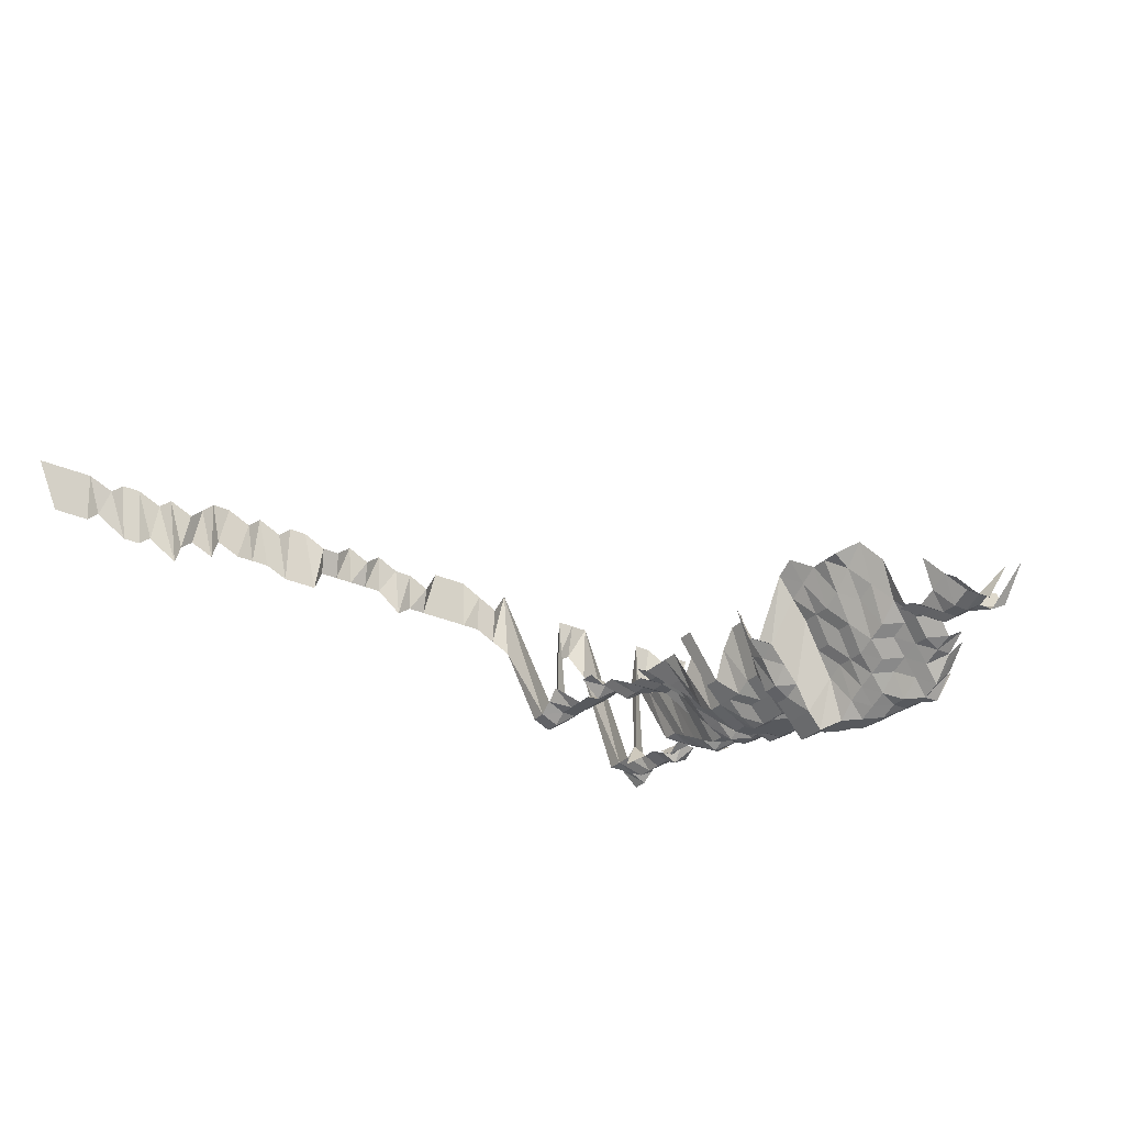
<metadata>
{"format":"obj","ext":"obj","renderer":"f3d","projection":"perspective","resolution":1024,"background":"white","views":[{"elev":-29.0,"azim":145.9,"up":"+Z"}]}
</metadata>
<code>
g default
v 0.0623 0.4432 1.28
v 0.04463 0.4432 1.28
v 0.02778 0.4567 1.319
v 0.08117 0.4319 1.299
v 0.06279 0.4289 1.29
v 0.04498 0.4289 1.29
v 0.02736 0.4319 1.299
v -0.008788 0.4455 1.34
v 0.08179 0.4172 1.309
v 0.0623 0.4079 1.28
v 0.04463 0.4079 1.28
v 0.02717 0.4111 1.29
v 0.009353 0.4111 1.29
v -0.008519 0.414 1.299
v 0.1014 0.4052 1.329
v 0.08117 0.3961 1.299
v 0.0623 0.3903 1.28
v 0.04463 0.3903 1.28
v 0.02717 0.3934 1.29
v 0.009418 0.3961 1.299
v -0.008651 0.4022 1.319
v 0.0806 0.3756 1.29
v 0.06279 0.3756 1.29
v 0.04463 0.3727 1.28
v 0.02736 0.3782 1.299
v 0.009563 0.384 1.319
v -0.008651 0.384 1.319
v 0.08117 0.3603 1.299
v 0.06279 0.3578 1.29
v 0.04498 0.3578 1.29
v 0.02757 0.3631 1.309
v 0.009563 0.3658 1.319
v -0.008716 0.3686 1.329
v 0.08117 0.3424 1.299
v 0.06372 0.345 1.309
v 0.04564 0.345 1.309
v 0.02778 0.3477 1.319
v 0.009563 0.3477 1.319
v 0.04599 0.3295 1.319
v 0.02778 0.3295 1.319
v 0.009563 0.3295 1.319
v -0.008519 0.3245 1.299
v -0.02666 0.327 1.309
v 0.04634 0.3137 1.329
v 0.02778 0.3113 1.319
v 0.009418 0.3066 1.299
v -0.00846 0.3045 1.29
v -0.02627 0.3045 1.29
v -0.04474 0.3089 1.309
v 0.06727 0.3071 1.382
v 0.04672 0.2978 1.34
v 0.02778 0.2931 1.319
v 0.009418 0.2887 1.299
v -0.008395 0.2845 1.28
v -0.02568 0.2802 1.261
v -0.04374 0.2845 1.28
v 0.08779 0.2929 1.405
v 0.06625 0.2837 1.361
v 0.04599 0.275 1.319
v 0.02757 0.2729 1.309
v 0.009353 0.2689 1.29
v -0.008336 0.2649 1.271
v -0.0255 0.261 1.252
v -0.04279 0.261 1.252
v -0.0619 0.2689 1.29
v 0.1064 0.2714 1.394
v 0.08635 0.269 1.382
v 0.06571 0.2628 1.35
v 0.04564 0.2548 1.309
v 0.02717 0.2511 1.29
v 0.00928 0.2492 1.28
v -0.008211 0.2437 1.252
v -0.0255 0.2437 1.252
v -0.0431 0.2455 1.261
v -0.0619 0.2511 1.29
v 0.1064 0.2522 1.394
v 0.08504 0.2462 1.361
v 0.06469 0.2404 1.329
v 0.04529 0.235 1.299
v 0.02695 0.2315 1.28
v 0.009142 0.2281 1.261
v -0.008211 0.2265 1.252
v -0.0255 0.2265 1.252
v -0.0431 0.2281 1.261
v -0.0619 0.2334 1.29
v 0.1064 0.233 1.394
v 0.08435 0.2256 1.35
v 0.06469 0.2221 1.329
v 0.04529 0.2171 1.299
v 0.02677 0.2124 1.271
v 0.009077 0.2092 1.252
v -0.008152 0.2077 1.243
v -0.0255 0.2092 1.252
v -0.04344 0.2124 1.271
v -0.06281 0.2187 1.309
v 0.1266 0.2154 1.405
v 0.1054 0.2119 1.382
v 0.08435 0.207 1.35
v 0.0642 0.2022 1.319
v 0.04529 0.1992 1.299
v 0.02655 0.1933 1.261
v 0.009012 0.1906 1.243
v -0.008152 0.1906 1.243
v -0.0255 0.192 1.252
v -0.04374 0.1963 1.28
v -0.06233 0.1992 1.299
v 0.1256 0.1945 1.394
v 0.1046 0.1913 1.371
v 0.08435 0.1884 1.35
v 0.0642 0.1841 1.319
v 0.04498 0.18 1.29
v 0.02618 0.1735 1.243
v 0.009012 0.1735 1.243
v -0.008152 0.1735 1.243
v -0.02568 0.176 1.261
v -0.04474 0.1827 1.309
v -0.06281 0.1827 1.309
v 0.1371 0.1659 1.319
v 0.1188 0.1659 1.319
v 0.0991 0.1634 1.299
v 0.07998 0.161 1.28
v 0.06094 0.1575 1.252
v 0.04303 0.1552 1.234
v 0.02618 0.1563 1.243
v 0.009012 0.1563 1.243
v -0.008211 0.1575 1.252
v -0.02589 0.1599 1.271
v -0.04474 0.1646 1.309
v 0.1381 0.1488 1.329
v 0.1179 0.1466 1.309
v 0.09766 0.1433 1.28
v 0.07942 0.1423 1.271
v 0.06094 0.1402 1.252
v 0.04303 0.1382 1.234
v 0.02618 0.1392 1.243
v 0.009077 0.1402 1.252
v -0.008211 0.1402 1.252
v -0.02646 0.1455 1.299
v -0.04508 0.1477 1.319
v 0.1425 0.1346 1.371
v 0.1188 0.1295 1.319
v 0.09766 0.1257 1.28
v 0.07942 0.1248 1.271
v 0.06094 0.123 1.252
v 0.04303 0.1212 1.234
v 0.02636 0.123 1.252
v 0.009077 0.123 1.252
v -0.00846 0.1267 1.29
v -0.02646 0.1276 1.299
v -0.04508 0.1295 1.319
v 0.1245 0.1167 1.382
v 0.1022 0.1131 1.34
v 0.08117 0.1097 1.299
v 0.0623 0.1081 1.28
v 0.04432 0.1073 1.271
v 0.02695 0.1081 1.28
v 0.009353 0.1089 1.29
v -0.00846 0.1089 1.29
v -0.02666 0.1105 1.309
v -0.04508 0.1114 1.319
v 0.1054 0.09763 1.382
v 0.08242 0.09318 1.319
v 0.06323 0.09177 1.299
v 0.04463 0.09042 1.28
v 0.02717 0.09113 1.29
v 0.009353 0.09113 1.29
v -0.008519 0.09177 1.299
v -0.02686 0.09318 1.319
v -0.04542 0.09388 1.329
v 0.1054 0.07858 1.382
v 0.08242 0.075 1.319
v 0.06323 0.07386 1.299
v 0.04463 0.07278 1.28
v 0.02736 0.07386 1.299
v 0.009353 0.07335 1.29
v -0.00846 0.07335 1.29
v -0.02646 0.07386 1.299
v -0.04542 0.07557 1.329
v 0.1038 0.05863 1.361
v 0.08179 0.05639 1.309
v 0.06323 0.05596 1.299
v 0.04463 0.05514 1.28
v 0.02717 0.05557 1.29
v 0.009353 0.05557 1.29
v -0.00846 0.05557 1.29
v -0.02666 0.05639 1.309
v -0.04508 0.05682 1.319
v 0.1014 0.03894 1.329
v 0.08179 0.03835 1.309
v 0.06279 0.0378 1.29
v 0.04463 0.0375 1.28
v 0.02717 0.0378 1.29
v 0.009353 0.0378 1.29
v -0.00846 0.0378 1.29
v -0.02646 0.03806 1.299
v -0.04542 0.03894 1.329
v 0.1256 0.02163 1.394
v 0.1014 0.02062 1.329
v 0.08179 0.02031 1.309
v 0.06323 0.02016 1.299
v 0.04498 0.02002 1.29
v 0.02717 0.02002 1.29
v 0.009353 0.02002 1.29
v -0.00846 0.02002 1.29
v -0.02646 0.02016 1.299
v -0.04508 0.02047 1.319
v 0.1256 0.002422 1.394
v 0.1054 0.002401 1.382
v 0.08179 0.002274 1.309
v 0.06323 0.002257 1.299
v 0.04498 0.002241 1.29
v 0.02717 0.002241 1.29
v 0.009418 0.002257 1.299
v -0.00846 0.002241 1.29
v -0.02666 0.002274 1.309
v -0.04542 0.002309 1.329
v 0.1038 -0.01639 1.361
v 0.08242 -0.01589 1.319
v 0.06372 -0.01577 1.309
v 0.04564 -0.01577 1.309
v 0.02757 -0.01577 1.309
v 0.00949 -0.01577 1.309
v -0.008585 -0.01577 1.309
v -0.02686 -0.01589 1.319
v -0.04542 -0.01601 1.329
v 0.1064 -0.036 1.394
v 0.08435 -0.03486 1.35
v 0.06469 -0.03432 1.329
v 0.04599 -0.03406 1.319
v 0.02778 -0.03406 1.319
v 0.009563 -0.03406 1.319
v -0.008585 -0.03381 1.309
v -0.02686 -0.03406 1.319
v -0.04542 -0.03432 1.329
v 0.1064 -0.05521 1.394
v 0.08567 -0.0543 1.371
v 0.06571 -0.05347 1.35
v 0.04672 -0.05307 1.34
v 0.02799 -0.05264 1.329
v 0.00949 -0.05185 1.309
v -0.008651 -0.05224 1.319
v -0.02686 -0.05224 1.319
v -0.04542 -0.05264 1.329
v 0.1064 -0.07442 1.394
v 0.08567 -0.07319 1.371
v 0.06673 -0.07319 1.371
v 0.04707 -0.07207 1.35
v 0.02799 -0.07095 1.329
v 0.009563 -0.07042 1.319
v -0.008651 -0.07042 1.319
v -0.02686 -0.07042 1.319
v -0.04542 -0.07095 1.329
v 0.1064 -0.09363 1.394
v 0.0871 -0.09363 1.394
v 0.06785 -0.09363 1.394
v 0.0478 -0.09209 1.371
v 0.02843 -0.09068 1.35
v 0.009563 -0.0886 1.319
v -0.008716 -0.08927 1.329
v -0.02707 -0.08927 1.329
v -0.0458 -0.09001 1.34
v 0.1072 -0.1137 1.405
v 0.0871 -0.1128 1.394
v 0.06785 -0.1128 1.394
v 0.04861 -0.1128 1.394
v 0.02866 -0.1102 1.361
v 0.009635 -0.1076 1.329
v -0.008651 -0.1068 1.319
v -0.02707 -0.1076 1.329
v 0.08779 -0.1331 1.405
v 0.06785 -0.1321 1.394
v 0.04861 -0.1321 1.394
v 0.02959 -0.1331 1.405
v 0.009715 -0.1269 1.34
v -0.008716 -0.1259 1.329
v -0.02707 -0.1259 1.329
v -0.0458 -0.1269 1.34
v 0.08779 -0.1525 1.405
v 0.06839 -0.1525 1.405
v 0.04899 -0.1525 1.405
v 0.02984 -0.1538 1.417
v 0.009788 -0.1465 1.35
v -0.008788 -0.1454 1.34
v -0.02729 -0.1454 1.34
v -0.04614 -0.1465 1.35
v 0.08854 -0.1733 1.417
v 0.06839 -0.1718 1.405
v 0.04941 -0.1733 1.417
v 0.02984 -0.1733 1.417
v 0.009867 -0.1664 1.361
v -0.008854 -0.1651 1.35
v -0.02749 -0.1651 1.35
v -0.04686 -0.1677 1.371
v 0.08923 -0.1943 1.428
v 0.06839 -0.1912 1.405
v 0.04941 -0.1928 1.417
v 0.03007 -0.1943 1.428
v 0.009867 -0.1852 1.361
v -0.008926 -0.1852 1.361
v -0.02772 -0.1852 1.361
v -0.04686 -0.1866 1.371
v 0.08923 -0.214 1.428
v 0.06951 -0.214 1.428
v 0.04941 -0.2123 1.417
v 0.03032 -0.2158 1.44
v -0.008854 -0.2023 1.35
v -0.02792 -0.2055 1.371
v -0.04723 -0.2071 1.382
v 0.09073 -0.2376 1.452
v 0.07009 -0.2356 1.44
v 0.05021 -0.2356 1.44
v 0.03058 -0.2376 1.452
v -0.008926 -0.2227 1.361
v -0.02772 -0.2227 1.361
v -0.04723 -0.2261 1.382
v -0.06631 -0.2261 1.382
v 0.09073 -0.2576 1.452
v 0.06951 -0.2534 1.428
v 0.05021 -0.2555 1.44
v 0.03058 -0.2576 1.452
v -0.02792 -0.2432 1.371
v -0.04651 -0.2415 1.361
v -0.06579 -0.2432 1.371
v 0.07009 -0.2753 1.44
v 0.05021 -0.2753 1.44
v 0.03058 -0.2776 1.452
v -0.02815 -0.2642 1.382
v -0.04686 -0.2621 1.371
v -0.06631 -0.2642 1.382
v 0.07009 -0.2952 1.44
v 0.05021 -0.2952 1.44
v 0.03058 -0.2976 1.452
v -0.02815 -0.2833 1.382
v -0.04686 -0.281 1.371
v -0.06631 -0.2833 1.382
v 0.09154 -0.3205 1.465
v 0.07009 -0.315 1.44
v 0.05021 -0.315 1.44
v -0.008992 -0.2999 1.371
v -0.02862 -0.3074 1.405
v -0.04686 -0.2999 1.371
v -0.06689 -0.305 1.394
v 0.09073 -0.3377 1.452
v 0.07009 -0.3349 1.44
v 0.05021 -0.3349 1.44
v -0.02839 -0.3242 1.394
v -0.04686 -0.3188 1.371
v -0.06631 -0.3214 1.382
v 0.8145 -0.3978 1.615
v 0.7922 -0.3978 1.615
v 0.7699 -0.3978 1.615
v 0.7476 -0.3978 1.615
v 0.7186 -0.3941 1.6
v 0.703 -0.3978 1.615
v 0.6807 -0.3978 1.615
v 0.6523 -0.3941 1.6
v 0.6361 -0.3978 1.615
v 0.6081 -0.3941 1.6
v 0.5915 -0.3978 1.615
v 0.5749 -0.4018 1.631
v 0.5523 -0.4018 1.631
v 0.5246 -0.3978 1.615
v 0.5073 -0.4018 1.631
v 0.48 -0.3978 1.615
v 0.4623 -0.4018 1.631
v 0.4397 -0.4018 1.631
v 0.4131 -0.3978 1.615
v 0.3908 -0.3978 1.615
v 0.3722 -0.4018 1.631
v 0.3462 -0.3978 1.615
v 0.3271 -0.4018 1.631
v 0.3016 -0.3978 1.615
v 0.2793 -0.3978 1.615
v 0.2546 -0.3941 1.6
v 0.237 -0.4018 1.631
v 0.2145 -0.4018 1.631
v 0.192 -0.4018 1.631
v 0.1678 -0.3978 1.615
v 0.1442 -0.3941 1.6
v 0.1244 -0.4018 1.631
v 0.08998 -0.3547 1.44
v 0.06951 -0.3518 1.428
v 0.05021 -0.3547 1.44
v 0.03401 -0.3978 1.615
v 0.01171 -0.3978 1.615
v -0.01059 -0.3978 1.615
v -0.02839 -0.3434 1.394
v -0.04723 -0.3404 1.382
v -0.06579 -0.3377 1.371
v -0.09979 -0.3978 1.615
v -0.1221 -0.3978 1.615
v -0.1431 -0.3941 1.6
v -0.1667 -0.3978 1.615
v -0.189 -0.3978 1.615
v 0.7853 -0.405 1.557
v 0.7638 -0.405 1.557
v 0.7423 -0.405 1.557
v 0.7273 -0.4086 1.571
v 0.693 -0.4013 1.543
v 0.6717 -0.4013 1.543
v 0.6563 -0.405 1.557
v 0.6234 -0.3977 1.529
v 0.6133 -0.405 1.557
v 0.5971 -0.4086 1.571
v 0.5703 -0.405 1.557
v 0.559 -0.4125 1.586
v 0.532 -0.4086 1.571
v 0.5103 -0.4086 1.571
v 0.4886 -0.4086 1.571
v 0.4628 -0.405 1.557
v 0.4413 -0.405 1.557
v 0.4198 -0.405 1.557
v 0.4057 -0.4125 1.586
v 0.3838 -0.4125 1.586
v 0.3619 -0.4125 1.586
v 0.34 -0.4125 1.586
v 0.3181 -0.4125 1.586
v 0.2908 -0.405 1.557
v 0.2717 -0.4086 1.571
v 0.25 -0.4086 1.571
v 0.2283 -0.4086 1.571
v 0.2066 -0.4086 1.571
v 0.1849 -0.4086 1.571
v 0.1632 -0.4086 1.571
v 0.1403 -0.405 1.557
v 0.1177 -0.4013 1.543
v 0.08998 -0.3746 1.44
v 0.06951 -0.3714 1.428
v 0.05063 -0.3777 1.452
v 0.03279 -0.405 1.557
v 0.01139 -0.4086 1.571
v -0.01012 -0.4013 1.543
v -0.02839 -0.3626 1.394
v -0.04764 -0.3626 1.394
v -0.06579 -0.3566 1.371
v -0.09621 -0.405 1.557
v -0.1177 -0.405 1.557
v -0.1392 -0.405 1.557
v -0.1622 -0.4086 1.571
v -0.1822 -0.405 1.557
g save_OBJ_Seq_Mesh1
f 5 1 4
f 1 5 2
f 6 2 5
f 2 6 3
f 7 3 6
f 4 9 5
f 10 5 9
f 5 10 6
f 11 6 10
f 6 11 7
f 12 7 11
f 14 8 13
f 16 9 15
f 9 16 10
f 17 10 16
f 10 17 11
f 18 11 17
f 11 18 12
f 19 12 18
f 12 19 13
f 20 13 19
f 13 20 14
f 21 14 20
f 16 22 17
f 23 17 22
f 17 23 18
f 24 18 23
f 18 24 19
f 25 19 24
f 19 25 20
f 26 20 25
f 20 26 21
f 27 21 26
f 22 28 23
f 29 23 28
f 23 29 24
f 30 24 29
f 24 30 25
f 31 25 30
f 25 31 26
f 32 26 31
f 26 32 27
f 33 27 32
f 28 34 29
f 35 29 34
f 29 35 30
f 36 30 35
f 30 36 31
f 37 31 36
f 31 37 32
f 38 32 37
f 32 38 33
f 36 39 37
f 40 37 39
f 37 40 38
f 41 38 40
f 39 44 40
f 45 40 44
f 40 45 41
f 46 41 45
f 41 46 42
f 47 42 46
f 42 47 43
f 48 43 47
f 51 44 50
f 44 51 45
f 52 45 51
f 45 52 46
f 53 46 52
f 46 53 47
f 54 47 53
f 47 54 48
f 55 48 54
f 48 55 49
f 56 49 55
f 58 50 57
f 50 58 51
f 59 51 58
f 51 59 52
f 60 52 59
f 52 60 53
f 61 53 60
f 53 61 54
f 62 54 61
f 54 62 55
f 63 55 62
f 55 63 56
f 64 56 63
f 67 57 66
f 57 67 58
f 68 58 67
f 58 68 59
f 69 59 68
f 59 69 60
f 70 60 69
f 60 70 61
f 71 61 70
f 61 71 62
f 72 62 71
f 62 72 63
f 73 63 72
f 63 73 64
f 74 64 73
f 64 74 65
f 75 65 74
f 66 76 67
f 77 67 76
f 67 77 68
f 78 68 77
f 68 78 69
f 79 69 78
f 69 79 70
f 80 70 79
f 70 80 71
f 81 71 80
f 71 81 72
f 82 72 81
f 72 82 73
f 83 73 82
f 73 83 74
f 84 74 83
f 74 84 75
f 85 75 84
f 76 86 77
f 87 77 86
f 77 87 78
f 88 78 87
f 78 88 79
f 89 79 88
f 79 89 80
f 90 80 89
f 80 90 81
f 91 81 90
f 81 91 82
f 92 82 91
f 82 92 83
f 93 83 92
f 83 93 84
f 94 84 93
f 84 94 85
f 95 85 94
f 97 86 96
f 86 97 87
f 98 87 97
f 87 98 88
f 99 88 98
f 88 99 89
f 100 89 99
f 89 100 90
f 101 90 100
f 90 101 91
f 102 91 101
f 91 102 92
f 103 92 102
f 92 103 93
f 104 93 103
f 93 104 94
f 105 94 104
f 94 105 95
f 106 95 105
f 96 107 97
f 108 97 107
f 97 108 98
f 109 98 108
f 98 109 99
f 110 99 109
f 99 110 100
f 111 100 110
f 100 111 101
f 112 101 111
f 101 112 102
f 113 102 112
f 102 113 103
f 114 103 113
f 103 114 104
f 115 104 114
f 104 115 105
f 116 105 115
f 105 116 106
f 117 106 116
f 119 107 118
f 107 119 108
f 120 108 119
f 108 120 109
f 121 109 120
f 109 121 110
f 122 110 121
f 110 122 111
f 123 111 122
f 111 123 112
f 124 112 123
f 112 124 113
f 125 113 124
f 113 125 114
f 126 114 125
f 114 126 115
f 127 115 126
f 115 127 116
f 128 116 127
f 116 128 117
f 118 129 119
f 130 119 129
f 119 130 120
f 131 120 130
f 120 131 121
f 132 121 131
f 121 132 122
f 133 122 132
f 122 133 123
f 134 123 133
f 123 134 124
f 135 124 134
f 124 135 125
f 136 125 135
f 125 136 126
f 137 126 136
f 126 137 127
f 138 127 137
f 127 138 128
f 139 128 138
f 129 140 130
f 141 130 140
f 130 141 131
f 142 131 141
f 131 142 132
f 143 132 142
f 132 143 133
f 144 133 143
f 133 144 134
f 145 134 144
f 134 145 135
f 146 135 145
f 135 146 136
f 147 136 146
f 136 147 137
f 148 137 147
f 137 148 138
f 149 138 148
f 138 149 139
f 150 139 149
f 141 151 142
f 152 142 151
f 142 152 143
f 153 143 152
f 143 153 144
f 154 144 153
f 144 154 145
f 155 145 154
f 145 155 146
f 156 146 155
f 146 156 147
f 157 147 156
f 147 157 148
f 158 148 157
f 148 158 149
f 159 149 158
f 149 159 150
f 160 150 159
f 152 161 153
f 162 153 161
f 153 162 154
f 163 154 162
f 154 163 155
f 164 155 163
f 155 164 156
f 165 156 164
f 156 165 157
f 166 157 165
f 157 166 158
f 167 158 166
f 158 167 159
f 168 159 167
f 159 168 160
f 169 160 168
f 161 170 162
f 171 162 170
f 162 171 163
f 172 163 171
f 163 172 164
f 173 164 172
f 164 173 165
f 174 165 173
f 165 174 166
f 175 166 174
f 166 175 167
f 176 167 175
f 167 176 168
f 177 168 176
f 168 177 169
f 178 169 177
f 170 179 171
f 180 171 179
f 171 180 172
f 181 172 180
f 172 181 173
f 182 173 181
f 173 182 174
f 183 174 182
f 174 183 175
f 184 175 183
f 175 184 176
f 185 176 184
f 176 185 177
f 186 177 185
f 177 186 178
f 187 178 186
f 179 188 180
f 189 180 188
f 180 189 181
f 190 181 189
f 181 190 182
f 191 182 190
f 182 191 183
f 192 183 191
f 183 192 184
f 193 184 192
f 184 193 185
f 194 185 193
f 185 194 186
f 195 186 194
f 186 195 187
f 196 187 195
f 198 188 197
f 188 198 189
f 199 189 198
f 189 199 190
f 200 190 199
f 190 200 191
f 201 191 200
f 191 201 192
f 202 192 201
f 192 202 193
f 203 193 202
f 193 203 194
f 204 194 203
f 194 204 195
f 205 195 204
f 195 205 196
f 206 196 205
f 197 207 198
f 208 198 207
f 198 208 199
f 209 199 208
f 199 209 200
f 210 200 209
f 200 210 201
f 211 201 210
f 201 211 202
f 212 202 211
f 202 212 203
f 213 203 212
f 203 213 204
f 214 204 213
f 204 214 205
f 215 205 214
f 205 215 206
f 216 206 215
f 208 217 209
f 218 209 217
f 209 218 210
f 219 210 218
f 210 219 211
f 220 211 219
f 211 220 212
f 221 212 220
f 212 221 213
f 222 213 221
f 213 222 214
f 223 214 222
f 214 223 215
f 224 215 223
f 215 224 216
f 225 216 224
f 217 226 218
f 227 218 226
f 218 227 219
f 228 219 227
f 219 228 220
f 229 220 228
f 220 229 221
f 230 221 229
f 221 230 222
f 231 222 230
f 222 231 223
f 232 223 231
f 223 232 224
f 233 224 232
f 224 233 225
f 234 225 233
f 226 235 227
f 236 227 235
f 227 236 228
f 237 228 236
f 228 237 229
f 238 229 237
f 229 238 230
f 239 230 238
f 230 239 231
f 240 231 239
f 231 240 232
f 241 232 240
f 232 241 233
f 242 233 241
f 233 242 234
f 243 234 242
f 235 244 236
f 245 236 244
f 236 245 237
f 246 237 245
f 237 246 238
f 247 238 246
f 238 247 239
f 248 239 247
f 239 248 240
f 249 240 248
f 240 249 241
f 250 241 249
f 241 250 242
f 251 242 250
f 242 251 243
f 252 243 251
f 244 253 245
f 254 245 253
f 245 254 246
f 255 246 254
f 246 255 247
f 256 247 255
f 247 256 248
f 257 248 256
f 248 257 249
f 258 249 257
f 249 258 250
f 259 250 258
f 250 259 251
f 260 251 259
f 251 260 252
f 261 252 260
f 253 262 254
f 263 254 262
f 254 263 255
f 264 255 263
f 255 264 256
f 265 256 264
f 256 265 257
f 266 257 265
f 257 266 258
f 267 258 266
f 258 267 259
f 268 259 267
f 259 268 260
f 269 260 268
f 260 269 261
f 263 270 264
f 271 264 270
f 264 271 265
f 272 265 271
f 265 272 266
f 273 266 272
f 266 273 267
f 274 267 273
f 267 274 268
f 275 268 274
f 268 275 269
f 276 269 275
f 270 278 271
f 279 271 278
f 271 279 272
f 280 272 279
f 272 280 273
f 281 273 280
f 273 281 274
f 282 274 281
f 274 282 275
f 283 275 282
f 275 283 276
f 284 276 283
f 276 284 277
f 285 277 284
f 278 286 279
f 287 279 286
f 279 287 280
f 288 280 287
f 280 288 281
f 289 281 288
f 281 289 282
f 290 282 289
f 282 290 283
f 291 283 290
f 283 291 284
f 292 284 291
f 284 292 285
f 293 285 292
f 286 294 287
f 295 287 294
f 287 295 288
f 296 288 295
f 288 296 289
f 297 289 296
f 289 297 290
f 298 290 297
f 290 298 291
f 299 291 298
f 291 299 292
f 300 292 299
f 292 300 293
f 301 293 300
f 294 302 295
f 303 295 302
f 295 303 296
f 304 296 303
f 296 304 297
f 305 297 304
f 297 305 298
f 299 306 300
f 307 300 306
f 300 307 301
f 308 301 307
f 302 309 303
f 310 303 309
f 303 310 304
f 311 304 310
f 304 311 305
f 312 305 311
f 306 313 307
f 314 307 313
f 307 314 308
f 315 308 314
f 309 317 310
f 318 310 317
f 310 318 311
f 319 311 318
f 311 319 312
f 320 312 319
f 314 321 315
f 322 315 321
f 315 322 316
f 323 316 322
f 318 324 319
f 325 319 324
f 319 325 320
f 326 320 325
f 321 327 322
f 328 322 327
f 322 328 323
f 329 323 328
f 324 330 325
f 331 325 330
f 325 331 326
f 332 326 331
f 327 333 328
f 334 328 333
f 328 334 329
f 335 329 334
f 337 330 336
f 330 337 331
f 338 331 337
f 331 338 332
f 340 333 339
f 333 340 334
f 341 334 340
f 334 341 335
f 342 335 341
f 336 343 337
f 344 337 343
f 337 344 338
f 345 338 344
f 340 346 341
f 347 341 346
f 341 347 342
f 348 342 347
f 381 343 380
f 343 381 344
f 382 344 381
f 344 382 345
f 383 345 382
f 387 346 386
f 346 387 347
f 388 347 387
f 347 388 348
f 389 348 388
f 349 395 350
f 396 350 395
f 350 396 351
f 397 351 396
f 351 397 352
f 398 352 397
f 352 398 353
f 399 353 398
f 353 399 354
f 400 354 399
f 354 400 355
f 401 355 400
f 355 401 356
f 402 356 401
f 356 402 357
f 403 357 402
f 357 403 358
f 404 358 403
f 358 404 359
f 405 359 404
f 359 405 360
f 406 360 405
f 360 406 361
f 407 361 406
f 361 407 362
f 408 362 407
f 362 408 363
f 409 363 408
f 363 409 364
f 410 364 409
f 364 410 365
f 411 365 410
f 365 411 366
f 412 366 411
f 366 412 367
f 413 367 412
f 367 413 368
f 414 368 413
f 368 414 369
f 415 369 414
f 369 415 370
f 416 370 415
f 370 416 371
f 417 371 416
f 371 417 372
f 418 372 417
f 372 418 373
f 419 373 418
f 373 419 374
f 420 374 419
f 374 420 375
f 421 375 420
f 375 421 376
f 422 376 421
f 376 422 377
f 423 377 422
f 377 423 378
f 424 378 423
f 378 424 379
f 425 379 424
f 379 425 380
f 426 380 425
f 380 426 381
f 427 381 426
f 381 427 382
f 428 382 427
f 382 428 383
f 429 383 428
f 383 429 384
f 430 384 429
f 384 430 385
f 431 385 430
f 385 431 386
f 432 386 431
f 386 432 387
f 433 387 432
f 387 433 388
f 434 388 433
f 388 434 389
f 435 389 434
f 389 435 390
f 436 390 435
f 390 436 391
f 437 391 436
f 391 437 392
f 438 392 437
f 392 438 393
f 439 393 438
f 393 439 394
f 440 394 439

</code>
